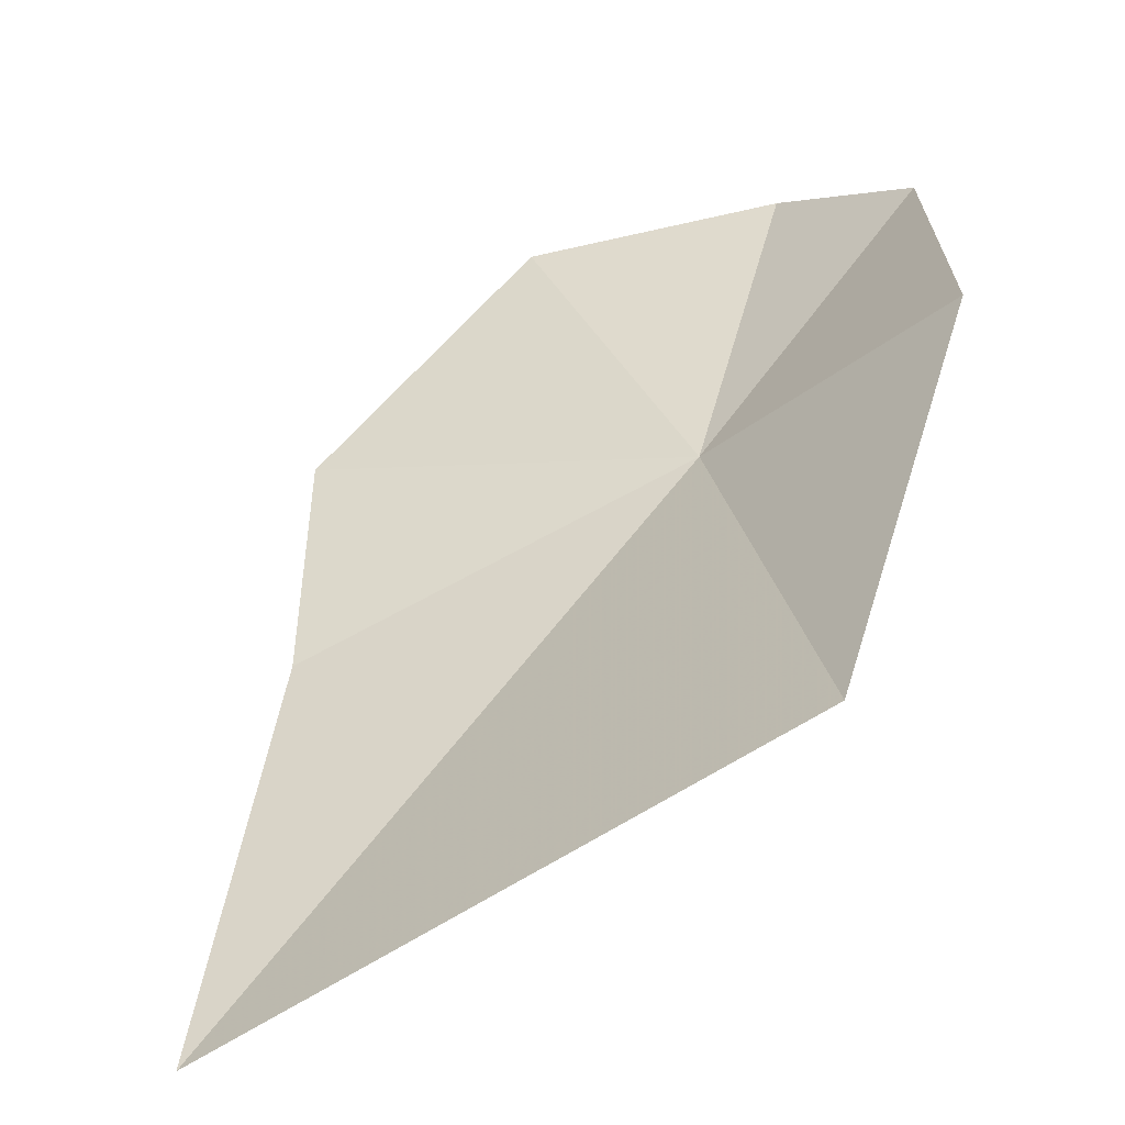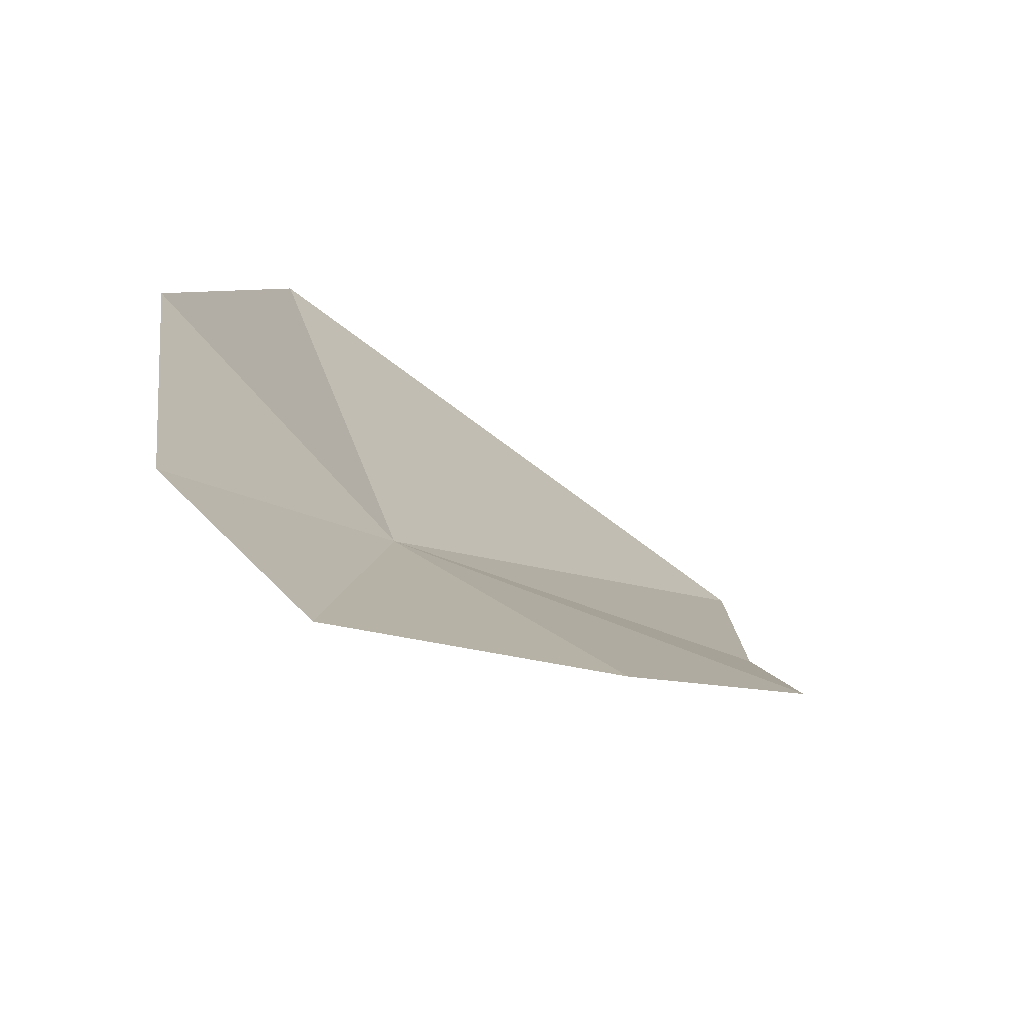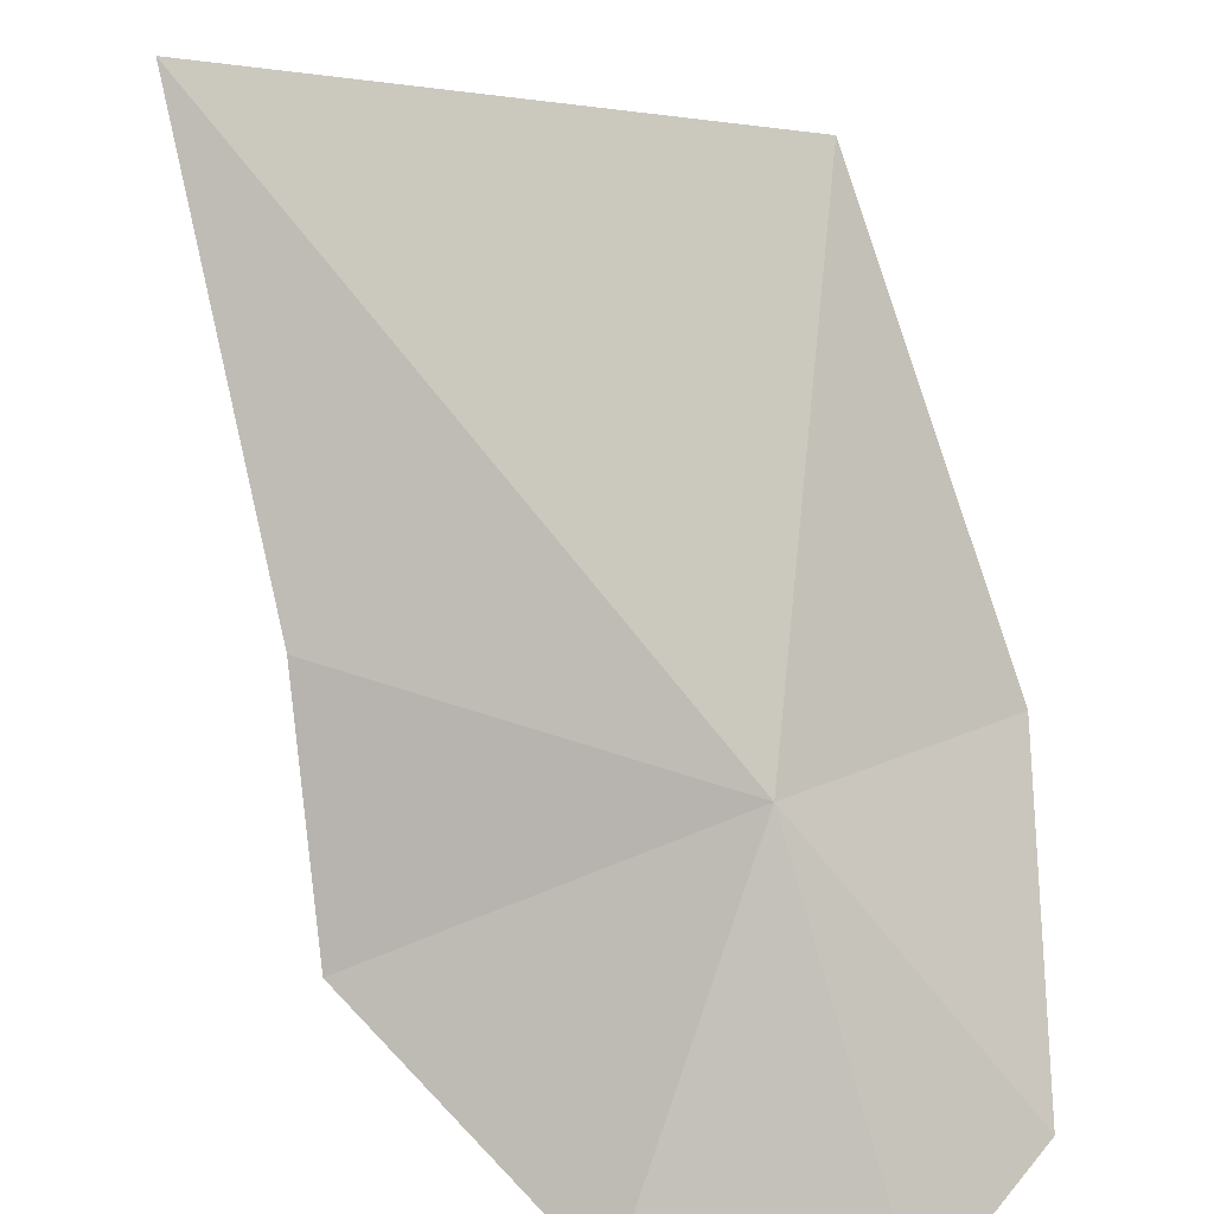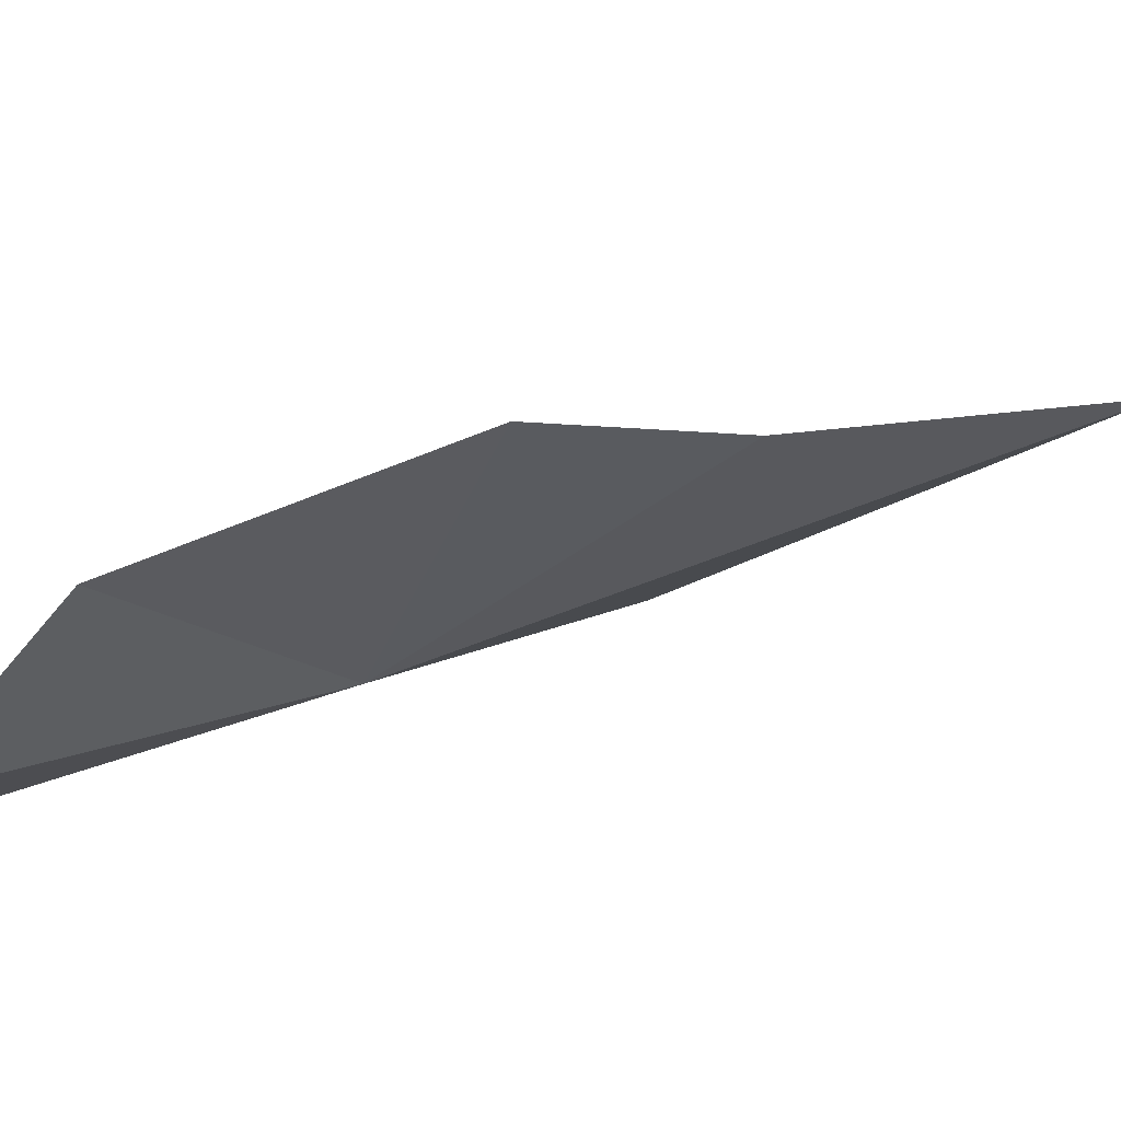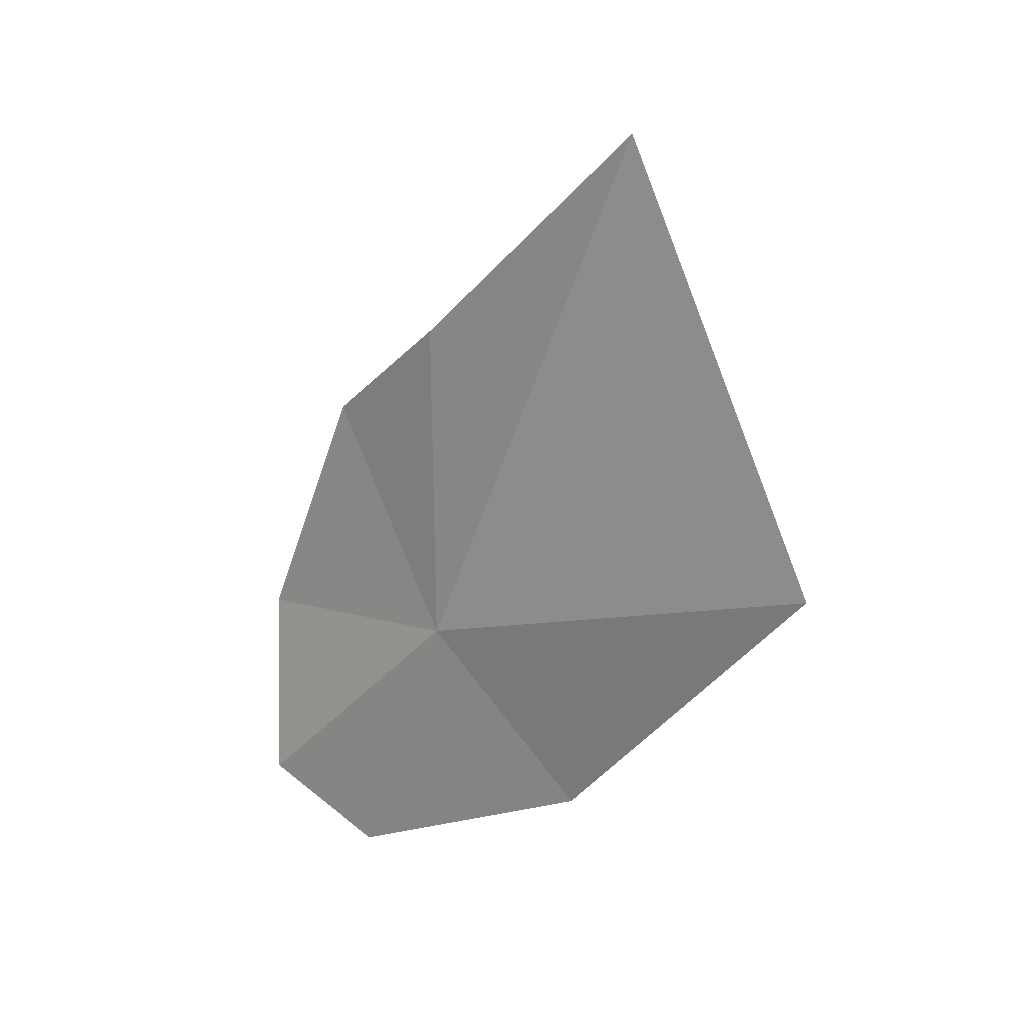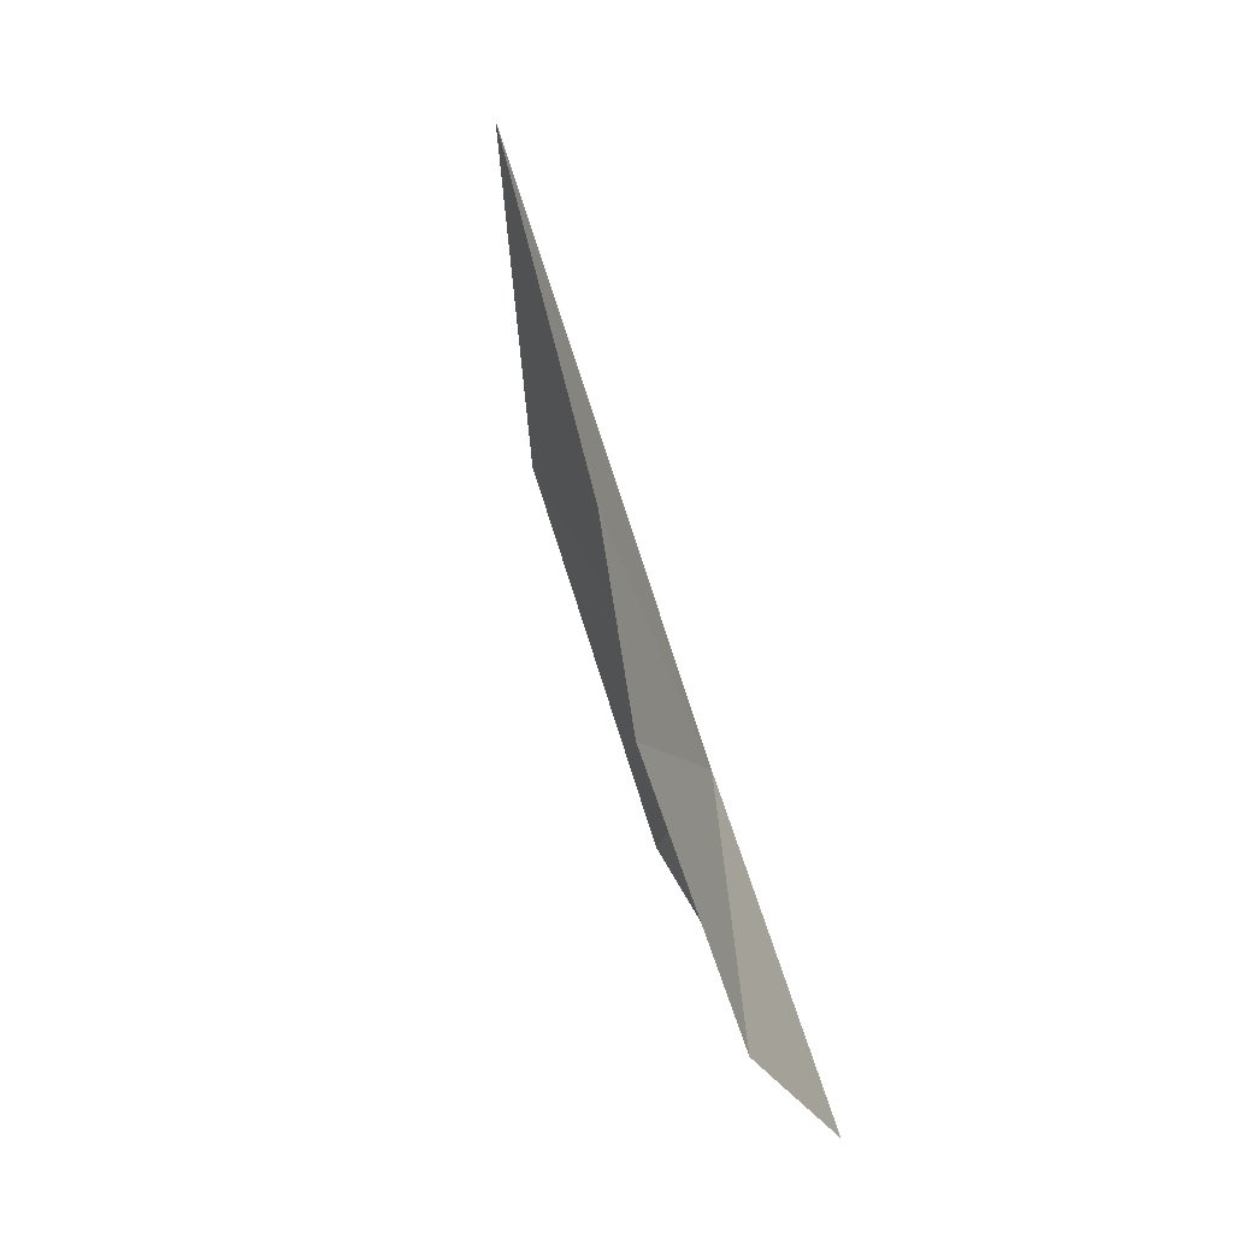
<metadata>
{"format":"obj","ext":"obj","renderer":"f3d","projection":"perspective","resolution":1024,"background":"white","views":[{"elev":75.5,"azim":31.2,"up":"+Y"},{"elev":-27.9,"azim":-157.0,"up":"+Y"},{"elev":-48.6,"azim":35.9,"up":"+Y"},{"elev":-57.6,"azim":-84.3,"up":"+Y"},{"elev":35.8,"azim":89.0,"up":"+Z"},{"elev":17.8,"azim":-52.1,"up":"+Z"}]}
</metadata>
<code>
v -2.667 -1.363 12.96
v -2.437 -0.922 13.18
v -2.532 -1.187 12.78
v -2.935 -1.603 12.81
v -2.76 -1.6 12.64
v -2.975 -1.495 13.12
v -2.731 -1.123 13.64
v -2.87 -1.367 13.3
v -2.641 -1.466 12.61
f 1 2 3
f 1 4 6
f 1 8 7
f 1 6 8
f 1 7 2
f 1 3 9
f 1 9 5
f 1 5 4

</code>
